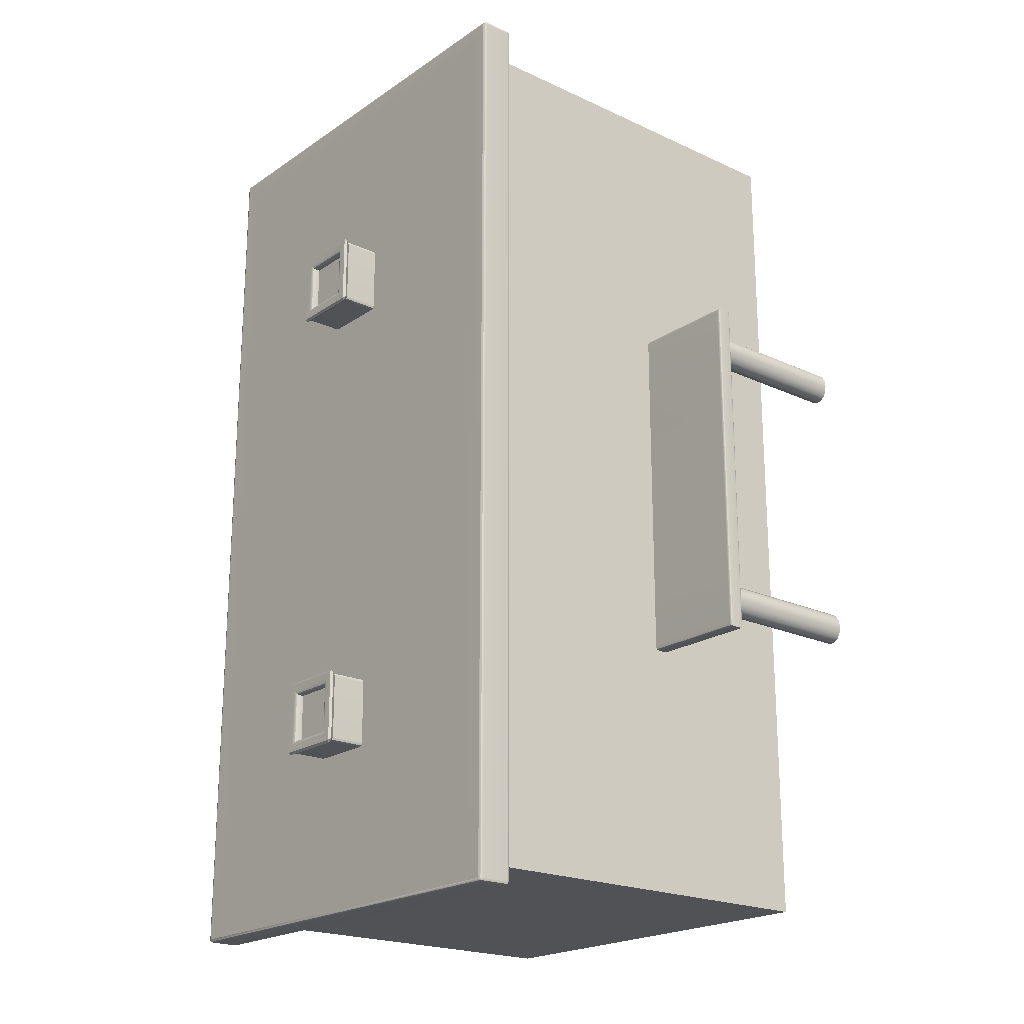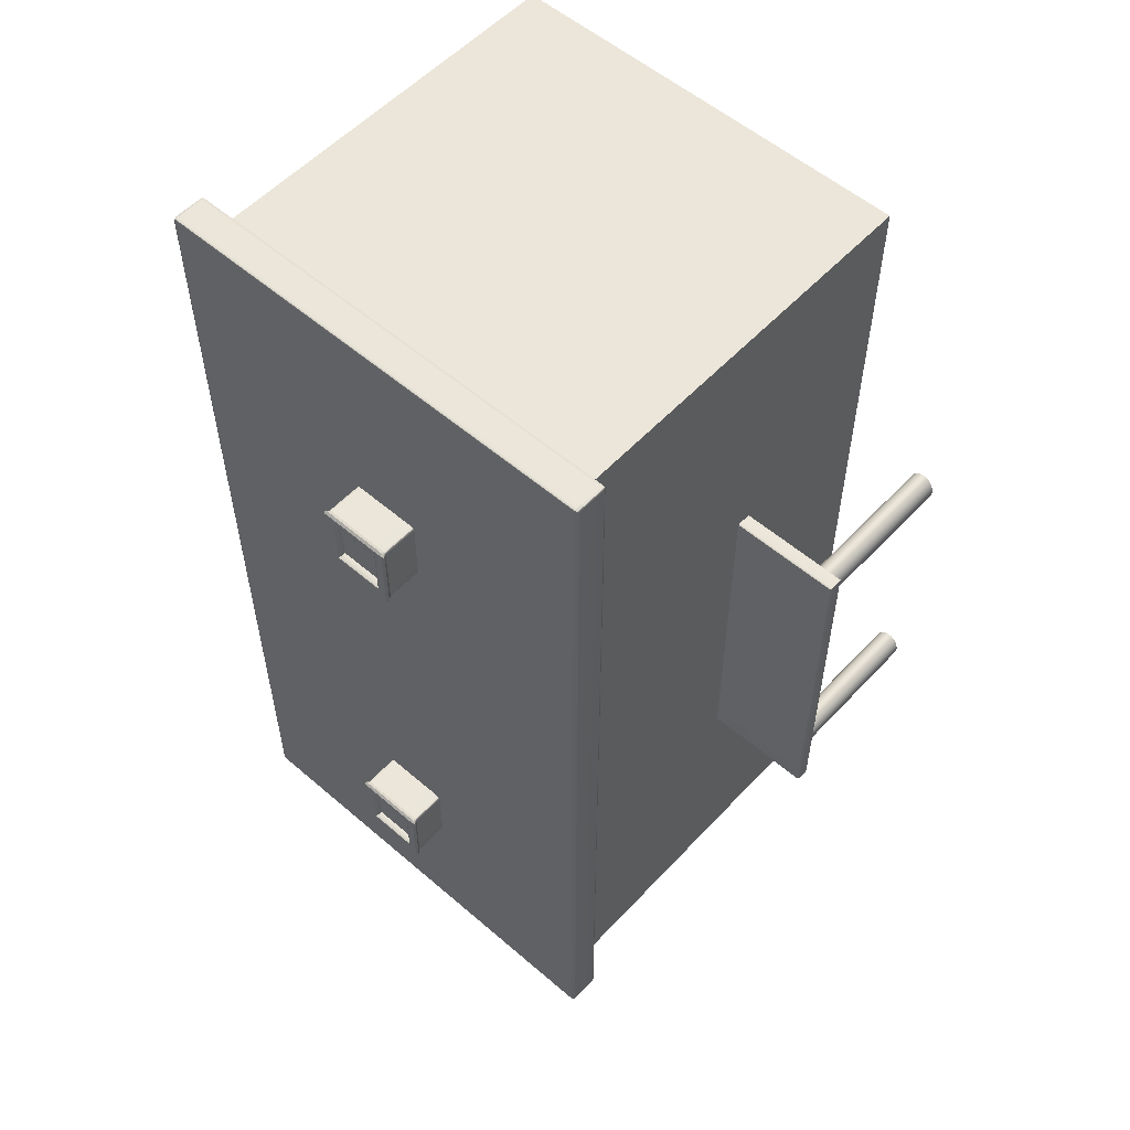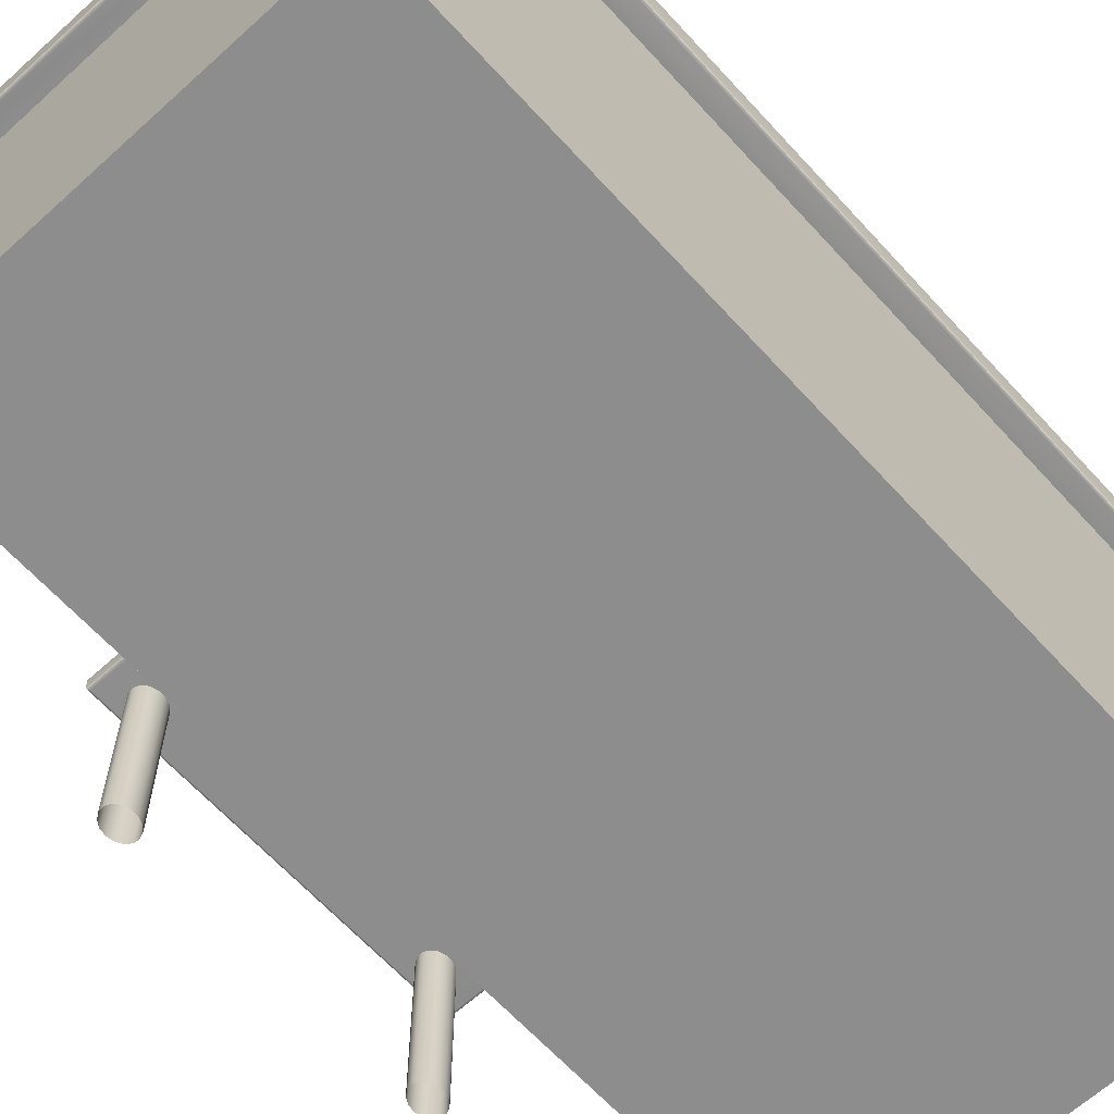
<metadata>
{"format":"obj","ext":"obj","renderer":"f3d","projection":"perspective","resolution":1024,"background":"white","views":[{"elev":-20.9,"azim":-129.8,"up":"+Z"},{"elev":55.4,"azim":-137.9,"up":"+Z"},{"elev":-64.7,"azim":42.4,"up":"+Y"}]}
</metadata>
<code>
v -0.1635 0.8158 -0.05458
v -0.1635 0.7407 -0.05458
v -0.1635 0.7407 -0.612
v -0.1635 0.8158 -0.612
v -0.1635 0.8158 0.4416
v -0.1635 0.7407 0.4416
v -0.1635 0.7519 -0.8624
v -0.1635 0.744 -0.8583
v -1.458 0.744 -0.8583
v -1.461 0.7519 -0.8624
v -0.1635 0.7407 -0.8483
v -1.45 0.7407 -0.8483
v -0.1635 0.8158 -0.8483
v -0.1635 0.8125 -0.8583
v -1.458 0.8125 -0.8583
v -1.45 0.8158 -0.8483
v -0.1635 0.8045 -0.8624
v -1.461 0.8045 -0.8624
v -0.1635 0.8045 0.759
v -0.1635 0.8125 0.7549
v -1.458 0.8125 0.7549
v -1.461 0.8045 0.759
v -0.1635 0.8158 0.7449
v -1.45 0.8158 0.7449
v -0.1635 0.7407 0.7449
v -0.1635 0.744 0.7549
v -1.458 0.744 0.7549
v -1.45 0.7407 0.7449
v -0.1635 0.7519 0.759
v -1.461 0.7519 0.759
v -1.45 0.8158 -0.612
v -1.458 0.8125 -0.612
v -1.458 0.8125 -0.05458
v -1.45 0.8158 -0.05458
v -1.461 0.8045 -0.612
v -1.461 0.8045 -0.05458
v -1.45 0.7407 -0.612
v -1.461 0.7519 -0.612
v -1.45 0.7407 0.4416
v -1.461 0.8045 0.4416
v -1.461 0.7519 0.4416
v -1.45 0.8158 0.4416
v -1.461 0.7519 -0.05458
v -1.45 0.7407 -0.05458
v -1.45 0.8158 0.1935
v -1.461 0.8045 0.1935
v -1.458 0.744 -0.612
v -1.458 0.8125 0.4416
v -1.458 0.744 0.4416
v -1.458 0.744 -0.05458
v -1.458 0.8125 0.1935
v -1.408 0.008358 0.622
v -1.394 0.008358 0.6467
v -1.394 0.7998 0.6467
v -1.408 0.7998 0.622
v -1.373 0.008358 0.662
v -1.373 0.7998 0.662
v -1.349 0.008358 0.6652
v -1.349 0.7998 0.6652
v -1.325 0.008358 0.6557
v -1.325 0.7998 0.6557
v -1.307 0.008358 0.6353
v -1.307 0.7998 0.6353
v -1.297 0.008358 0.6073
v -1.297 0.7998 0.6073
v -1.297 0.008358 0.5767
v -1.297 0.7998 0.5767
v -1.307 0.008358 0.5488
v -1.307 0.7998 0.5488
v -1.325 0.008358 0.5283
v -1.325 0.7998 0.5283
v -1.349 0.008358 0.5189
v -1.349 0.7998 0.5189
v -1.373 0.008358 0.5221
v -1.373 0.7998 0.5221
v -1.394 0.008358 0.5374
v -1.394 0.7998 0.5374
v -1.408 0.008358 0.5621
v -1.408 0.7998 0.5621
v -1.414 0.008358 0.592
v -1.414 0.7998 0.592
v -1.408 0.008358 -0.6626
v -1.394 0.008358 -0.6378
v -1.394 0.7998 -0.6378
v -1.408 0.7998 -0.6626
v -1.373 0.008358 -0.6226
v -1.373 0.7998 -0.6226
v -1.349 0.008358 -0.6194
v -1.349 0.7998 -0.6194
v -1.325 0.008358 -0.6288
v -1.325 0.7998 -0.6288
v -1.307 0.008358 -0.6493
v -1.307 0.7998 -0.6493
v -1.297 0.008358 -0.6772
v -1.297 0.7998 -0.6772
v -1.297 0.008358 -0.7078
v -1.297 0.7998 -0.7078
v -1.307 0.008358 -0.7358
v -1.307 0.7998 -0.7358
v -1.325 0.008358 -0.7562
v -1.325 0.7998 -0.7562
v -1.349 0.008358 -0.7657
v -1.349 0.7998 -0.7657
v -1.373 0.008358 -0.7625
v -1.373 0.7998 -0.7625
v -1.394 0.008358 -0.7472
v -1.394 0.7998 -0.7472
v -1.408 0.008358 -0.7224
v -1.408 0.7998 -0.7224
v -1.414 0.008358 -0.6925
v -1.414 0.7998 -0.6925
v -0.9607 1.805 2.015
v -0.9607 -0.000665 2.015
v 0.9607 -0.000665 2.015
v 0.9607 1.805 2.015
v -0.9607 1.966 -2.005
v -0.9607 1.966 2.005
v 0.9607 1.966 2.005
v 0.9607 1.966 -2.005
v -0.9607 -0.000665 -2.015
v -0.9607 1.805 -2.015
v 0.9607 1.805 -2.015
v 0.9607 -0.000665 -2.015
v -0.9634 1.966 2.015
v 0.9634 1.966 2.015
v -0.9707 1.966 2.025
v 0.9707 1.966 2.025
v 0.9707 1.966 -2.025
v -0.9707 1.966 -2.025
v -0.9634 1.966 -2.015
v 0.9634 1.966 -2.015
v 1.047 1.819 2.115
v -1.047 1.819 2.115
v -1.047 1.809 2.111
v 1.047 1.809 2.111
v -1.047 1.805 2.101
v 1.047 1.805 2.101
v -1.061 1.952 2.101
v -1.061 1.819 2.101
v -1.057 1.819 2.111
v -1.057 1.952 2.111
v -1.047 1.952 2.115
v -1.047 1.805 -2.101
v -1.057 1.809 2.101
v -1.057 1.809 -2.101
v -1.061 1.819 -2.101
v 1.047 1.805 -2.101
v -1.047 1.809 -2.111
v 1.047 1.809 -2.111
v -1.047 1.819 -2.115
v 1.047 1.819 -2.115
v -1.047 1.952 -2.115
v -1.057 1.819 -2.111
v -1.057 1.952 -2.111
v -1.061 1.952 -2.101
v 1.047 1.966 2.101
v -1.047 1.966 2.101
v -1.047 1.962 2.111
v 1.047 1.962 2.111
v 1.047 1.952 2.115
v -1.057 1.962 2.101
v -1.057 1.962 -2.101
v -1.047 1.966 -2.101
v 1.047 1.952 -2.115
v -1.047 1.962 -2.111
v 1.047 1.962 -2.111
v 1.047 1.966 -2.101
v 1.061 1.952 2.101
v 1.061 1.952 -2.101
v 1.057 1.962 -2.101
v 1.057 1.962 2.101
v 1.057 1.952 -2.111
v 1.057 1.819 -2.111
v 1.061 1.819 -2.101
v 1.057 1.809 -2.101
v 1.057 1.809 2.101
v 1.061 1.819 2.101
v 1.057 1.819 2.111
v 1.057 1.952 2.111
v -1.055 1.811 2.109
v -1.055 1.811 -2.109
v -1.055 1.96 2.109
v -1.055 1.96 -2.109
v 1.055 1.96 -2.109
v 1.055 1.811 -2.109
v 1.055 1.811 2.109
v 1.055 1.96 2.109
v -0.1329 2.118 0.928
v -0.1329 2.118 1.148
v 0.08664 2.118 1.148
v 0.08664 2.118 0.928
v -0.1852 2.128 0.8941
v -0.1852 2.128 1.181
v -0.1952 2.145 1.192
v -0.1952 2.145 0.884
v -0.1852 2.154 1.2
v -0.1852 2.154 0.8757
v -0.1668 2.013 1.2
v -0.1668 2.128 1.2
v -0.1798 2.128 1.194
v -0.1798 2.013 1.194
v -0.1852 2.013 1.181
v 0.1389 2.154 1.2
v -0.1769 2.145 1.21
v 0.1307 2.145 1.21
v 0.1205 2.128 1.2
v 0.1389 2.013 1.181
v 0.1389 2.128 1.181
v 0.1336 2.128 1.194
v 0.1336 2.013 1.194
v 0.1205 2.013 1.2
v 0.1389 2.154 0.8757
v 0.1489 2.145 1.192
v 0.1489 2.145 0.884
v 0.1389 2.128 0.8941
v 0.1205 2.128 0.8757
v -0.1668 2.128 0.8757
v -0.1769 2.145 0.8658
v 0.1307 2.145 0.8658
v -0.1852 2.013 0.8941
v -0.1798 2.128 0.8811
v -0.1798 2.013 0.8811
v -0.1668 2.013 0.8757
v 0.1205 2.013 0.8757
v 0.1336 2.128 0.8811
v 0.1336 2.013 0.8811
v 0.1389 2.013 0.8941
v -0.1513 2.154 1.166
v 0.1051 2.154 1.166
v 0.1051 2.154 0.9096
v -0.1513 2.154 0.9096
v -0.1329 2.136 1.148
v 0.08664 2.136 1.148
v 0.08664 2.136 0.928
v -0.1329 2.136 0.928
v -0.1383 2.149 1.153
v -0.1383 2.149 0.9226
v 0.09204 2.149 1.153
v 0.09204 2.149 0.9226
v -0.1865 2.142 1.201
v 0.1402 2.142 1.201
v -0.1865 2.142 0.8744
v 0.1402 2.142 0.8744
v -0.1668 1.83 1.2
v -0.1668 1.916 1.2
v -0.1798 1.916 1.194
v -0.1798 1.83 1.194
v 0.1205 1.83 1.2
v 0.1205 1.916 1.2
v 0.1336 1.83 1.194
v 0.1336 1.916 1.194
v 0.1389 1.83 1.181
v 0.1389 1.916 1.181
v 0.1389 1.83 0.8941
v 0.1389 1.916 0.8941
v 0.1336 1.83 0.8811
v 0.1336 1.916 0.8811
v 0.1205 1.83 0.8757
v 0.1205 1.916 0.8757
v -0.1668 1.83 0.8757
v -0.1668 1.916 0.8757
v -0.1798 1.83 0.8811
v -0.1798 1.916 0.8811
v -0.1852 1.83 0.8941
v -0.1852 1.916 0.8941
v -0.1852 1.83 1.181
v -0.1852 1.916 1.181
v -0.1329 2.118 -1.317
v -0.1329 2.118 -1.097
v 0.08664 2.118 -1.097
v 0.08664 2.118 -1.317
v -0.1852 2.128 -1.351
v -0.1852 2.128 -1.063
v -0.1952 2.145 -1.053
v -0.1952 2.145 -1.361
v -0.1852 2.154 -1.045
v -0.1852 2.154 -1.369
v -0.1668 2.013 -1.045
v -0.1668 2.128 -1.045
v -0.1798 2.128 -1.05
v -0.1798 2.013 -1.05
v -0.1852 2.013 -1.063
v 0.1389 2.154 -1.045
v -0.1769 2.145 -1.035
v 0.1307 2.145 -1.035
v 0.1205 2.128 -1.045
v 0.1389 2.013 -1.063
v 0.1389 2.128 -1.063
v 0.1336 2.128 -1.05
v 0.1336 2.013 -1.05
v 0.1205 2.013 -1.045
v 0.1389 2.154 -1.369
v 0.1489 2.145 -1.053
v 0.1489 2.145 -1.361
v 0.1389 2.128 -1.351
v 0.1205 2.128 -1.369
v -0.1668 2.128 -1.369
v -0.1769 2.145 -1.379
v 0.1307 2.145 -1.379
v -0.1852 2.013 -1.351
v -0.1798 2.128 -1.364
v -0.1798 2.013 -1.364
v -0.1668 2.013 -1.369
v 0.1205 2.013 -1.369
v 0.1336 2.128 -1.364
v 0.1336 2.013 -1.364
v 0.1389 2.013 -1.351
v -0.1513 2.154 -1.079
v 0.1051 2.154 -1.079
v 0.1051 2.154 -1.335
v -0.1513 2.154 -1.335
v -0.1329 2.136 -1.097
v 0.08664 2.136 -1.097
v 0.08664 2.136 -1.317
v -0.1329 2.136 -1.317
v -0.1383 2.149 -1.092
v -0.1383 2.149 -1.322
v 0.09204 2.149 -1.092
v 0.09204 2.149 -1.322
v -0.1865 2.142 -1.044
v 0.1402 2.142 -1.044
v -0.1865 2.142 -1.37
v 0.1402 2.142 -1.37
v -0.1668 1.83 -1.045
v -0.1668 1.916 -1.045
v -0.1798 1.916 -1.05
v -0.1798 1.83 -1.05
v 0.1205 1.83 -1.045
v 0.1205 1.916 -1.045
v 0.1336 1.83 -1.05
v 0.1336 1.916 -1.05
v 0.1389 1.83 -1.063
v 0.1389 1.916 -1.063
v 0.1389 1.83 -1.351
v 0.1389 1.916 -1.351
v 0.1336 1.83 -1.364
v 0.1336 1.916 -1.364
v 0.1205 1.83 -1.369
v 0.1205 1.916 -1.369
v -0.1668 1.83 -1.369
v -0.1668 1.916 -1.369
v -0.1798 1.83 -1.364
v -0.1798 1.916 -1.364
v -0.1852 1.83 -1.351
v -0.1852 1.916 -1.351
v -0.1852 1.83 -1.063
v -0.1852 1.916 -1.063
g polySurface43_polySurface43
f 4 1 2 3
f 1 5 6 2
f 7 8 9 10
f 8 11 12 9
f 13 14 15 16
f 14 17 18 15
f 19 20 21 22
f 20 23 24 21
f 25 26 27 28
f 26 29 30 27
f 34 31 32 33
f 33 32 35 36
f 17 7 10 18
f 4 13 16 31
f 29 19 22 30
f 11 3 37 12
f 35 18 10 38
f 6 25 28 39
f 22 40 41 30
f 23 5 42 24
f 1 4 31 34
f 36 35 38 43
f 3 2 44 37
f 5 1 34 45 42
f 40 46 36 43 41
f 2 6 39 44
f 13 4 3 11 8 7 17 14
f 5 23 20 19 29 26 25 6
f 9 47 38 10
f 12 37 47 9
f 21 48 40 22
f 24 42 48 21
f 31 16 15 32
f 32 15 18 35
f 39 28 27 49
f 49 27 30 41
f 47 50 43 38
f 37 44 50 47
f 45 34 33 51
f 51 33 36 46
f 44 39 49 50
f 50 49 41 43
f 42 45 51 48
f 48 51 46 40
f 53 54 55 52
f 56 57 54 53
f 58 59 57 56
f 60 61 59 58
f 62 63 61 60
f 64 65 63 62
f 67 65 64 66
f 67 66 68 69
f 69 68 70 71
f 71 70 72 73
f 73 72 74 75
f 75 74 76 77
f 77 76 78 79
f 79 78 80 81
f 52 55 81 80
f 83 84 85 82
f 86 87 84 83
f 88 89 87 86
f 90 91 89 88
f 92 93 91 90
f 94 95 93 92
f 97 95 94 96
f 97 96 98 99
f 99 98 100 101
f 101 100 102 103
f 103 102 104 105
f 105 104 106 107
f 107 106 108 109
f 109 108 110 111
f 82 85 111 110
g polySurface43_polySurface43
f 112 113 114
f 114 115 112
f 116 117 118
f 118 119 116
f 120 121 122
f 122 123 120
f 113 120 123
f 123 114 113
f 115 114 123
f 123 122 115
f 121 120 113
f 113 112 121
f 118 117 124
f 124 125 118
f 125 124 126
f 126 127 125
f 128 129 130
f 130 131 128
f 131 130 116
f 116 119 131
f 132 133 134
f 134 135 132
f 135 134 136
f 136 137 135
f 138 139 140
f 140 141 138
f 141 140 133
f 133 142 141
f 143 136 144
f 144 145 143
f 145 144 139
f 139 146 145
f 147 143 148
f 148 149 147
f 149 148 150
f 150 151 149
f 152 150 153
f 153 154 152
f 154 153 146
f 146 155 154
f 156 157 158
f 158 159 156
f 159 158 142
f 142 160 159
f 155 138 161
f 161 162 155
f 162 161 157
f 157 163 162
f 164 152 165
f 165 166 164
f 166 165 163
f 163 167 166
f 168 169 170
f 170 171 168
f 171 170 167
f 167 156 171
f 151 164 172
f 172 173 151
f 173 172 169
f 169 174 173
f 137 147 175
f 175 176 137
f 176 175 174
f 174 177 176
f 160 132 178
f 178 179 160
f 179 178 177
f 177 168 179
f 155 146 139
f 139 138 155
f 150 152 164
f 164 151 150
f 168 177 174
f 174 169 168
f 142 133 132
f 132 160 142
f 143 121 112
f 112 136 143
f 163 129 128
f 128 167 163
f 147 122 121
f 121 143 147
f 137 115 122
f 122 147 137
f 136 112 115
f 115 137 136
f 156 127 126
f 126 157 156
f 130 129 163
f 130 163 157
f 130 157 126
f 130 126 124
f 130 124 117
f 117 116 130
f 119 118 125
f 119 125 127
f 119 127 156
f 119 156 167
f 119 167 128
f 128 131 119
f 180 144 136
f 136 134 180
f 180 134 133
f 133 140 180
f 180 140 139
f 139 144 180
f 181 153 150
f 150 148 181
f 181 148 143
f 143 145 181
f 181 145 146
f 146 153 181
f 182 141 142
f 142 158 182
f 182 158 157
f 157 161 182
f 182 161 138
f 138 141 182
f 183 162 163
f 163 165 183
f 183 165 152
f 152 154 183
f 183 154 155
f 155 162 183
f 184 166 167
f 167 170 184
f 184 170 169
f 169 172 184
f 184 172 164
f 164 166 184
f 185 173 174
f 174 175 185
f 185 175 147
f 147 149 185
f 185 149 151
f 151 173 185
f 186 178 132
f 132 135 186
f 186 135 137
f 137 176 186
f 186 176 177
f 177 178 186
f 187 171 156
f 156 159 187
f 187 159 160
f 160 179 187
f 187 179 168
f 168 171 187
f 188 189 190
f 190 191 188
f 192 193 194
f 194 195 192
f 195 194 196
f 196 197 195
f 198 199 200
f 200 201 198
f 201 200 193
f 193 202 201
f 203 196 204
f 204 205 203
f 205 204 199
f 199 206 205
f 207 208 209
f 209 210 207
f 210 209 206
f 206 211 210
f 212 203 213
f 213 214 212
f 214 213 208
f 208 215 214
f 216 217 218
f 218 219 216
f 219 218 197
f 197 212 219
f 220 192 221
f 221 222 220
f 222 221 217
f 217 223 222
f 224 216 225
f 225 226 224
f 226 225 215
f 215 227 226
f 206 199 198
f 198 211 206
f 223 217 216
f 216 224 223
f 215 208 207
f 207 227 215
f 193 192 220
f 220 202 193
f 228 196 203
f 203 229 228
f 229 203 212
f 212 230 229
f 230 212 197
f 197 231 230
f 231 197 196
f 196 228 231
f 189 232 233
f 233 190 189
f 190 233 234
f 234 191 190
f 191 234 235
f 235 188 191
f 188 235 232
f 232 189 188
f 231 228 236
f 236 237 231
f 237 236 232
f 232 235 237
f 233 232 236
f 236 238 233
f 238 236 228
f 228 229 238
f 234 233 238
f 238 239 234
f 239 238 229
f 229 230 239
f 235 234 239
f 239 237 235
f 237 239 230
f 230 231 237
f 240 204 196
f 196 194 240
f 240 194 193
f 193 200 240
f 240 200 199
f 199 204 240
f 241 213 203
f 203 205 241
f 241 205 206
f 206 209 241
f 241 209 208
f 208 213 241
f 242 195 197
f 197 218 242
f 242 218 217
f 217 221 242
f 242 221 192
f 192 195 242
f 243 219 212
f 212 214 243
f 243 214 215
f 215 225 243
f 243 225 216
f 216 219 243
f 244 245 246
f 246 247 244
f 248 249 245
f 245 244 248
f 250 251 249
f 249 248 250
f 252 253 251
f 251 250 252
f 254 255 253
f 253 252 254
f 256 257 255
f 255 254 256
f 258 259 257
f 257 256 258
f 260 261 259
f 259 258 260
f 262 263 261
f 261 260 262
f 264 265 263
f 263 262 264
f 266 267 265
f 265 264 266
f 247 246 267
f 267 266 247
f 245 198 201
f 201 246 245
f 246 201 202
f 202 267 246
f 267 202 220
f 220 265 267
f 265 220 222
f 222 263 265
f 263 222 223
f 223 261 263
f 261 223 224
f 224 259 261
f 259 224 226
f 226 257 259
f 257 226 227
f 227 255 257
f 255 227 207
f 207 253 255
f 253 207 210
f 210 251 253
f 251 210 211
f 211 249 251
f 249 211 198
f 198 245 249
f 268 269 270
f 270 271 268
f 272 273 274
f 274 275 272
f 275 274 276
f 276 277 275
f 278 279 280
f 280 281 278
f 281 280 273
f 273 282 281
f 283 276 284
f 284 285 283
f 285 284 279
f 279 286 285
f 287 288 289
f 289 290 287
f 290 289 286
f 286 291 290
f 292 283 293
f 293 294 292
f 294 293 288
f 288 295 294
f 296 297 298
f 298 299 296
f 299 298 277
f 277 292 299
f 300 272 301
f 301 302 300
f 302 301 297
f 297 303 302
f 304 296 305
f 305 306 304
f 306 305 295
f 295 307 306
f 286 279 278
f 278 291 286
f 303 297 296
f 296 304 303
f 295 288 287
f 287 307 295
f 273 272 300
f 300 282 273
f 308 276 283
f 283 309 308
f 309 283 292
f 292 310 309
f 310 292 277
f 277 311 310
f 311 277 276
f 276 308 311
f 269 312 313
f 313 270 269
f 270 313 314
f 314 271 270
f 271 314 315
f 315 268 271
f 268 315 312
f 312 269 268
f 311 308 316
f 316 317 311
f 317 316 312
f 312 315 317
f 313 312 316
f 316 318 313
f 318 316 308
f 308 309 318
f 314 313 318
f 318 319 314
f 319 318 309
f 309 310 319
f 315 314 319
f 319 317 315
f 317 319 310
f 310 311 317
f 320 284 276
f 276 274 320
f 320 274 273
f 273 280 320
f 320 280 279
f 279 284 320
f 321 293 283
f 283 285 321
f 321 285 286
f 286 289 321
f 321 289 288
f 288 293 321
f 322 275 277
f 277 298 322
f 322 298 297
f 297 301 322
f 322 301 272
f 272 275 322
f 323 299 292
f 292 294 323
f 323 294 295
f 295 305 323
f 323 305 296
f 296 299 323
f 324 325 326
f 326 327 324
f 328 329 325
f 325 324 328
f 330 331 329
f 329 328 330
f 332 333 331
f 331 330 332
f 334 335 333
f 333 332 334
f 336 337 335
f 335 334 336
f 338 339 337
f 337 336 338
f 340 341 339
f 339 338 340
f 342 343 341
f 341 340 342
f 344 345 343
f 343 342 344
f 346 347 345
f 345 344 346
f 327 326 347
f 347 346 327
f 325 278 281
f 281 326 325
f 326 281 282
f 282 347 326
f 347 282 300
f 300 345 347
f 345 300 302
f 302 343 345
f 343 302 303
f 303 341 343
f 341 303 304
f 304 339 341
f 339 304 306
f 306 337 339
f 337 306 307
f 307 335 337
f 335 307 287
f 287 333 335
f 333 287 290
f 290 331 333
f 331 290 291
f 291 329 331
f 329 291 278
f 278 325 329

</code>
